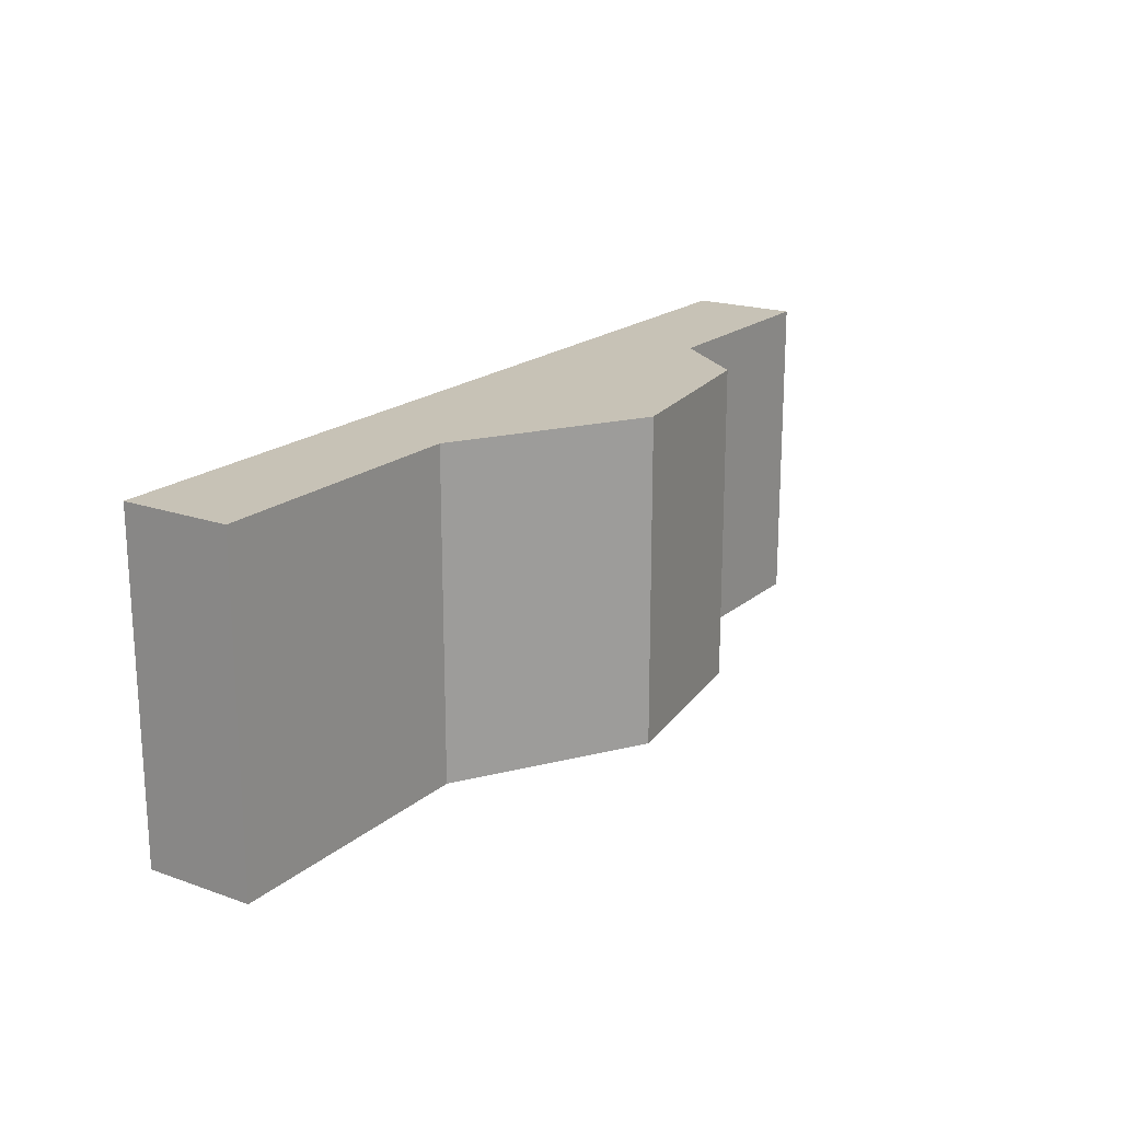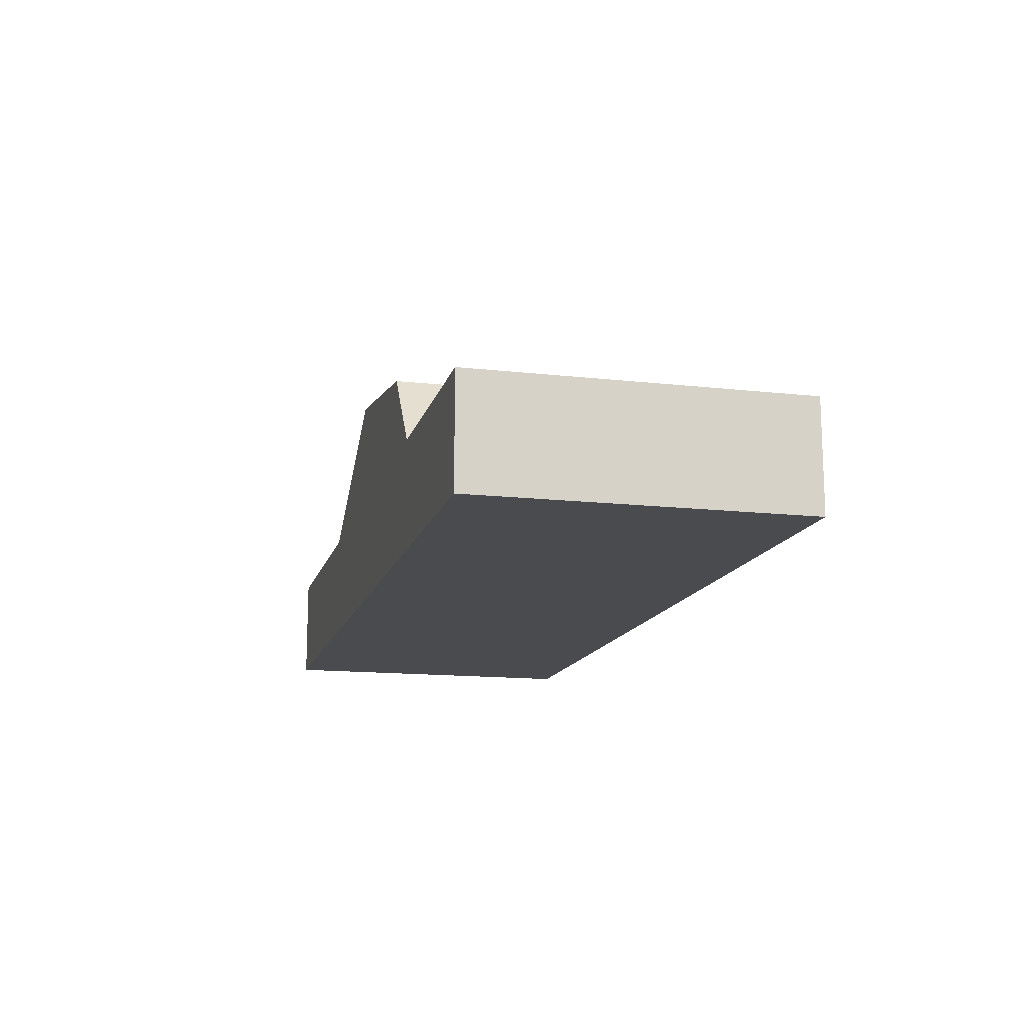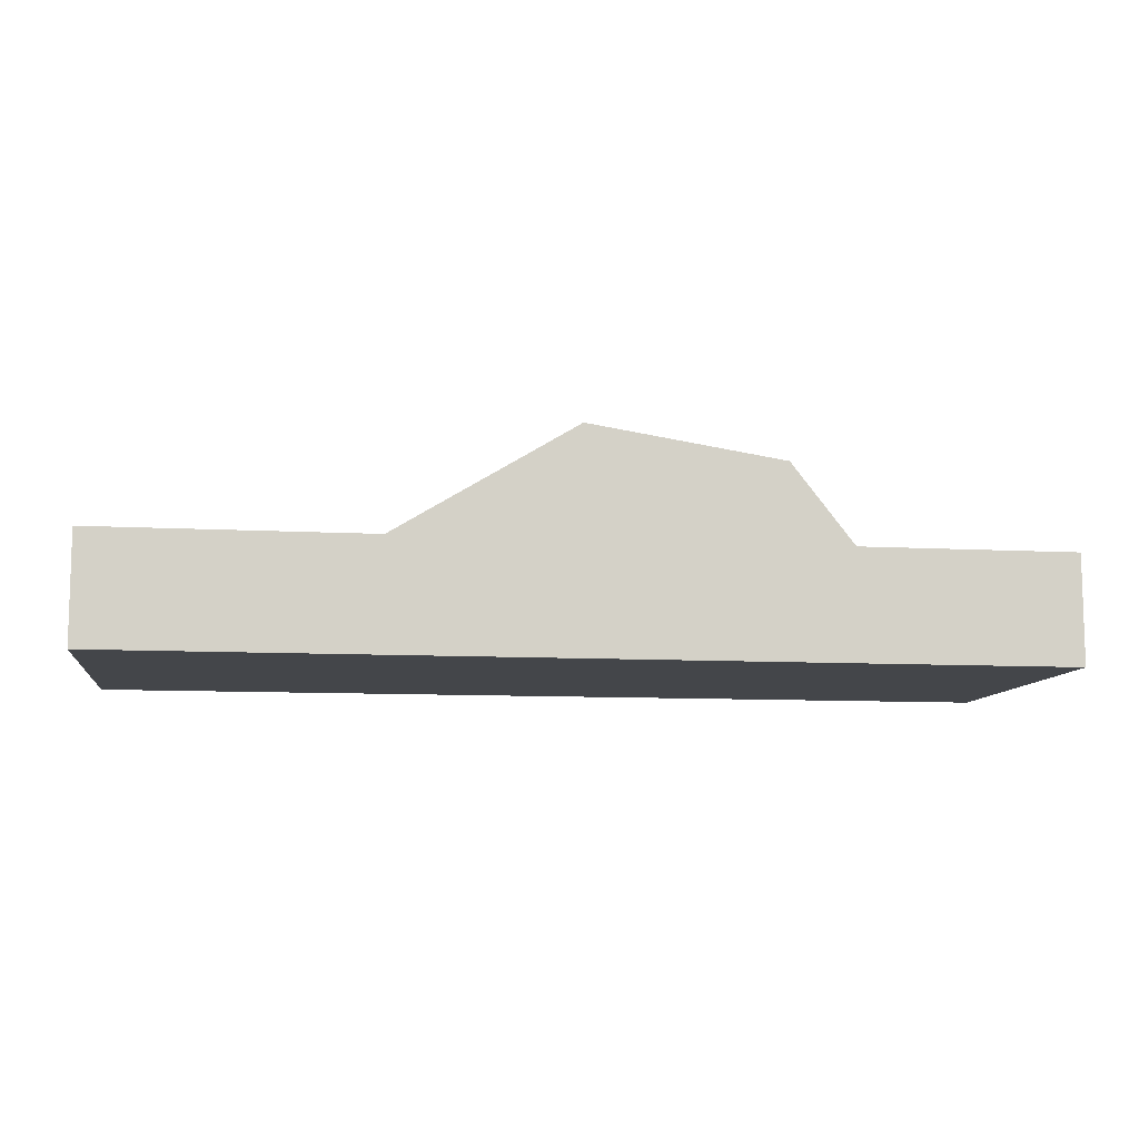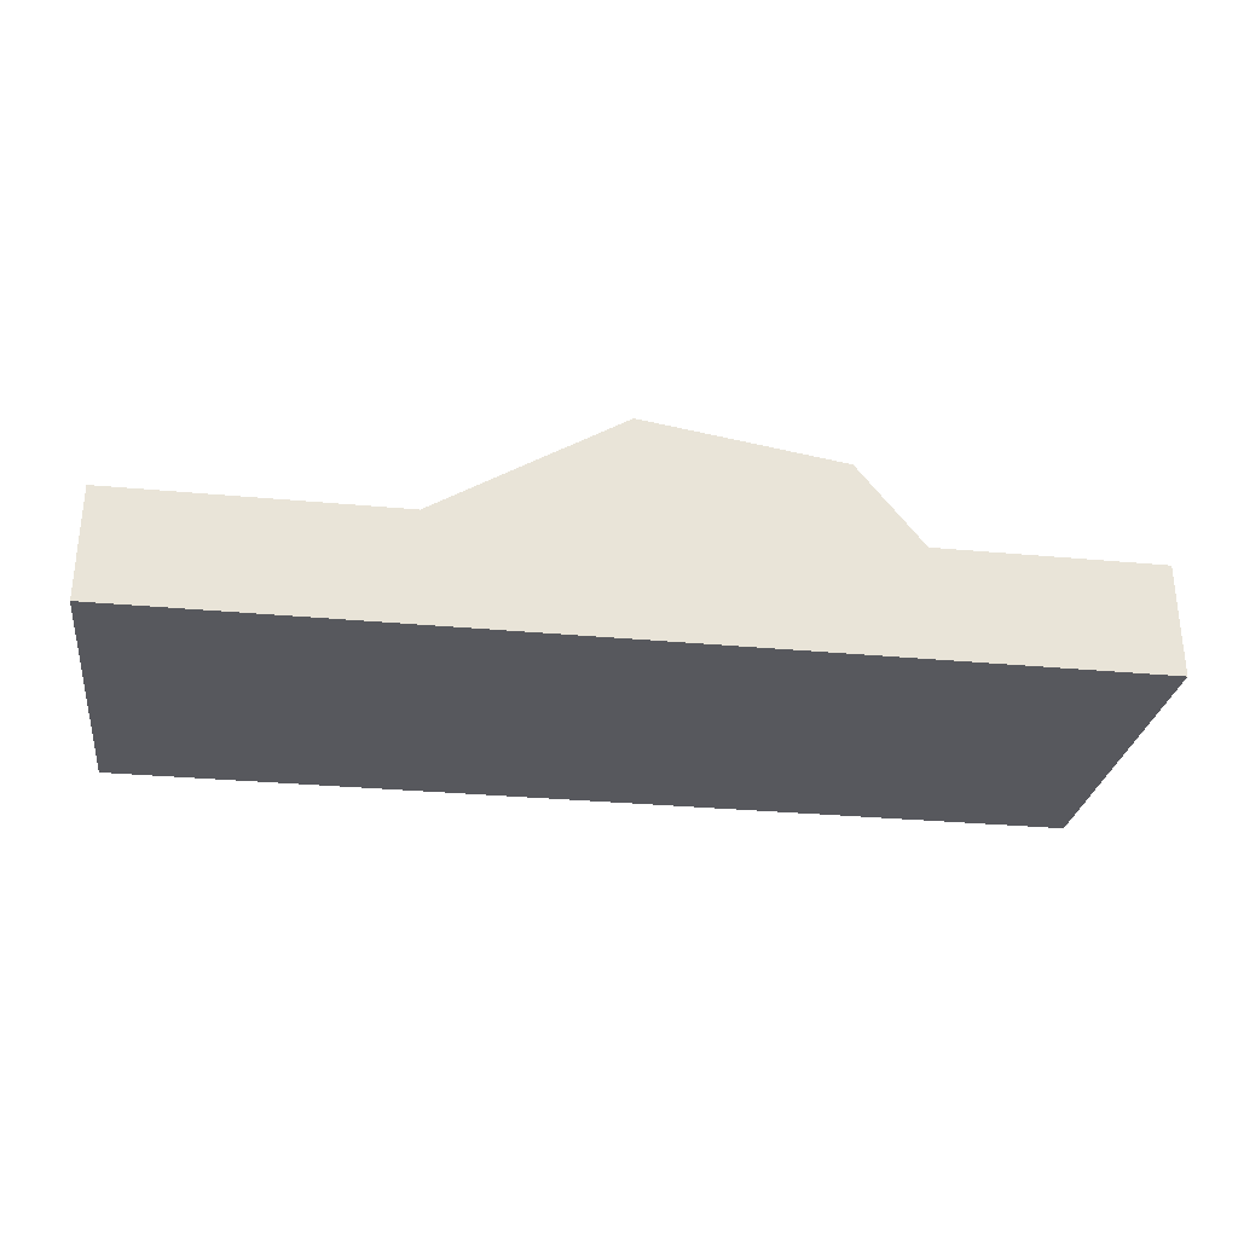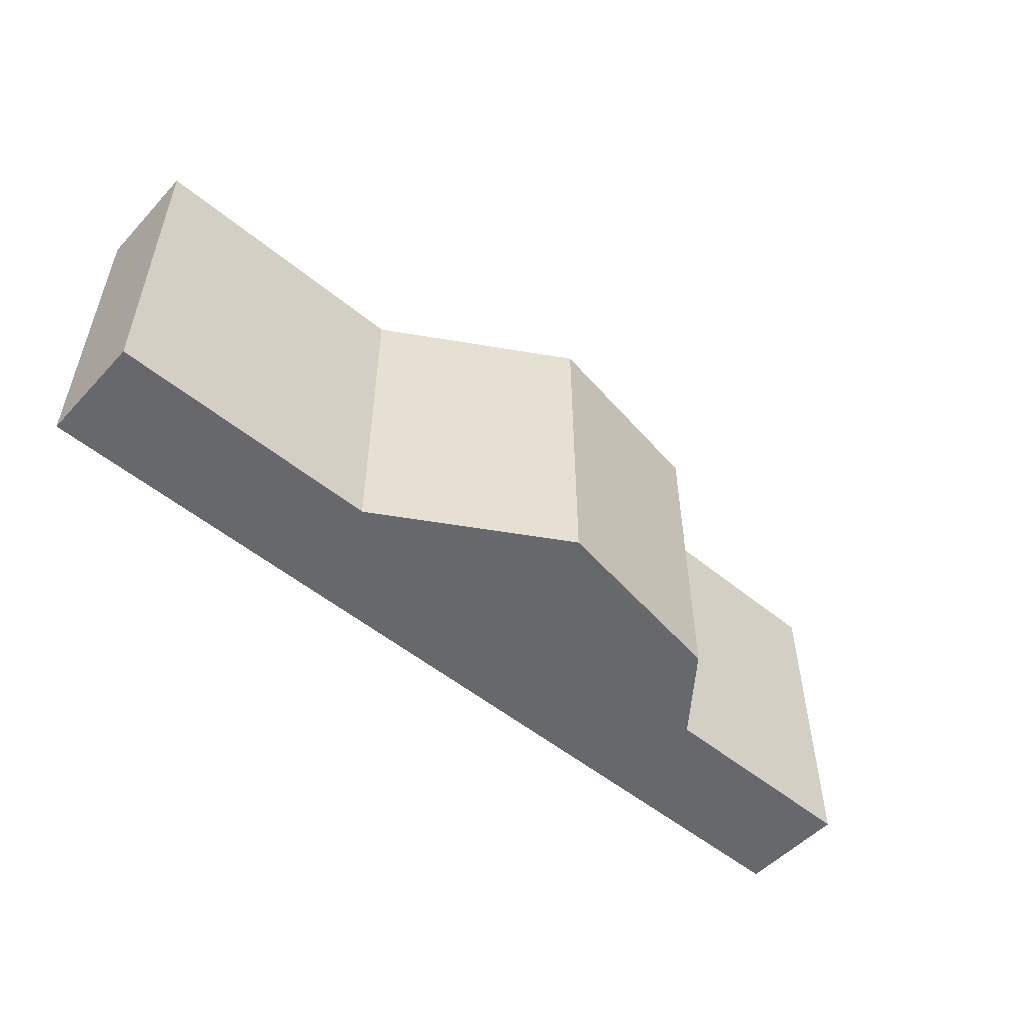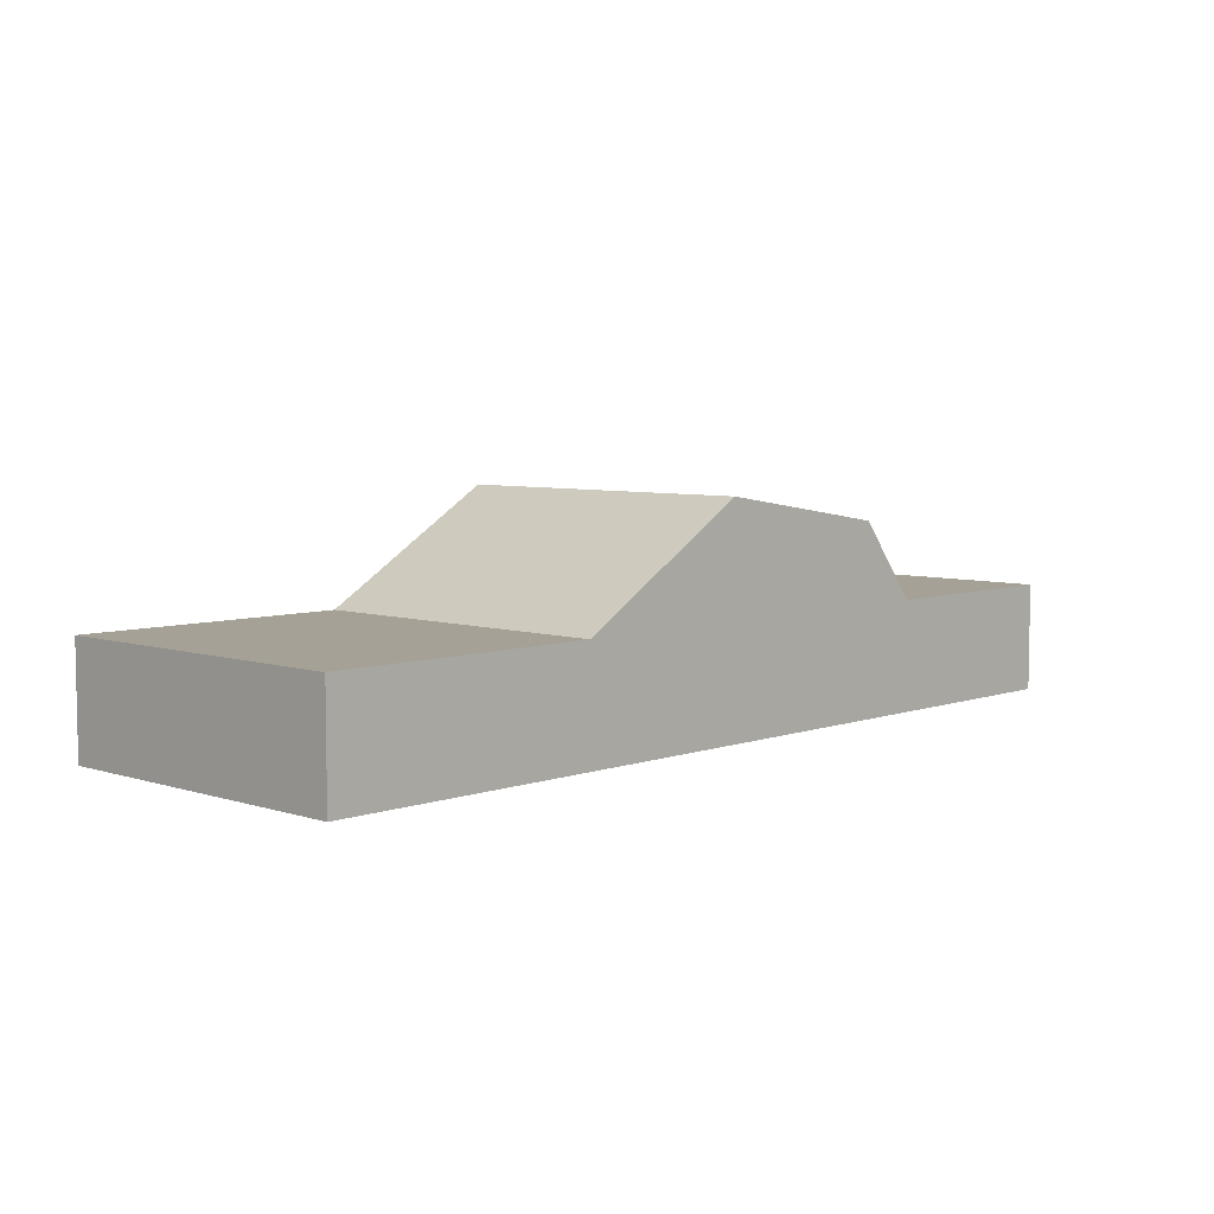
<metadata>
{"format":"obj","ext":"obj","renderer":"f3d","projection":"perspective","resolution":1024,"background":"white","views":[{"elev":19.2,"azim":123.5,"up":"+Z"},{"elev":-14.3,"azim":-103.9,"up":"+Y"},{"elev":-9.7,"azim":171.8,"up":"+Y"},{"elev":-28.9,"azim":171.9,"up":"+Y"},{"elev":-52.4,"azim":138.5,"up":"+Z"},{"elev":6.0,"azim":133.7,"up":"+Y"}]}
</metadata>
<code>
g default
v -4 0.02822 3
v 4 0.02822 3
v -2.861 3.477 3
v 0.6915 4.028 3
v -2.861 3.477 -3
v 0.6915 4.028 -3
v -4 0.02822 -3
v 4 0.02822 -3
v -4 2.028 -3
v -4 2.028 3
v 4 2.028 3
v 4 2.028 -3
v -8 0.02822 -3
v -8 0.02822 3
v -8 2.028 3
v -8 2.028 -3
v 9 0.02822 -3
v 9 0.02822 3
v 9 2.028 -3
v 9 2.028 3
g car1:pCube1
f 10 11 4 3
f 3 4 6 5
f 5 6 12 9
f 7 8 2 1
f 11 12 6 4
f 9 10 3 5
f 13 14 15 16
f 1 2 11 10
f 18 17 19 20
f 9 12 8 7
f 7 1 14 13
f 1 10 15 14
f 10 9 16 15
f 9 7 13 16
f 2 8 17 18
f 8 12 19 17
f 12 11 20 19
f 11 2 18 20

</code>
